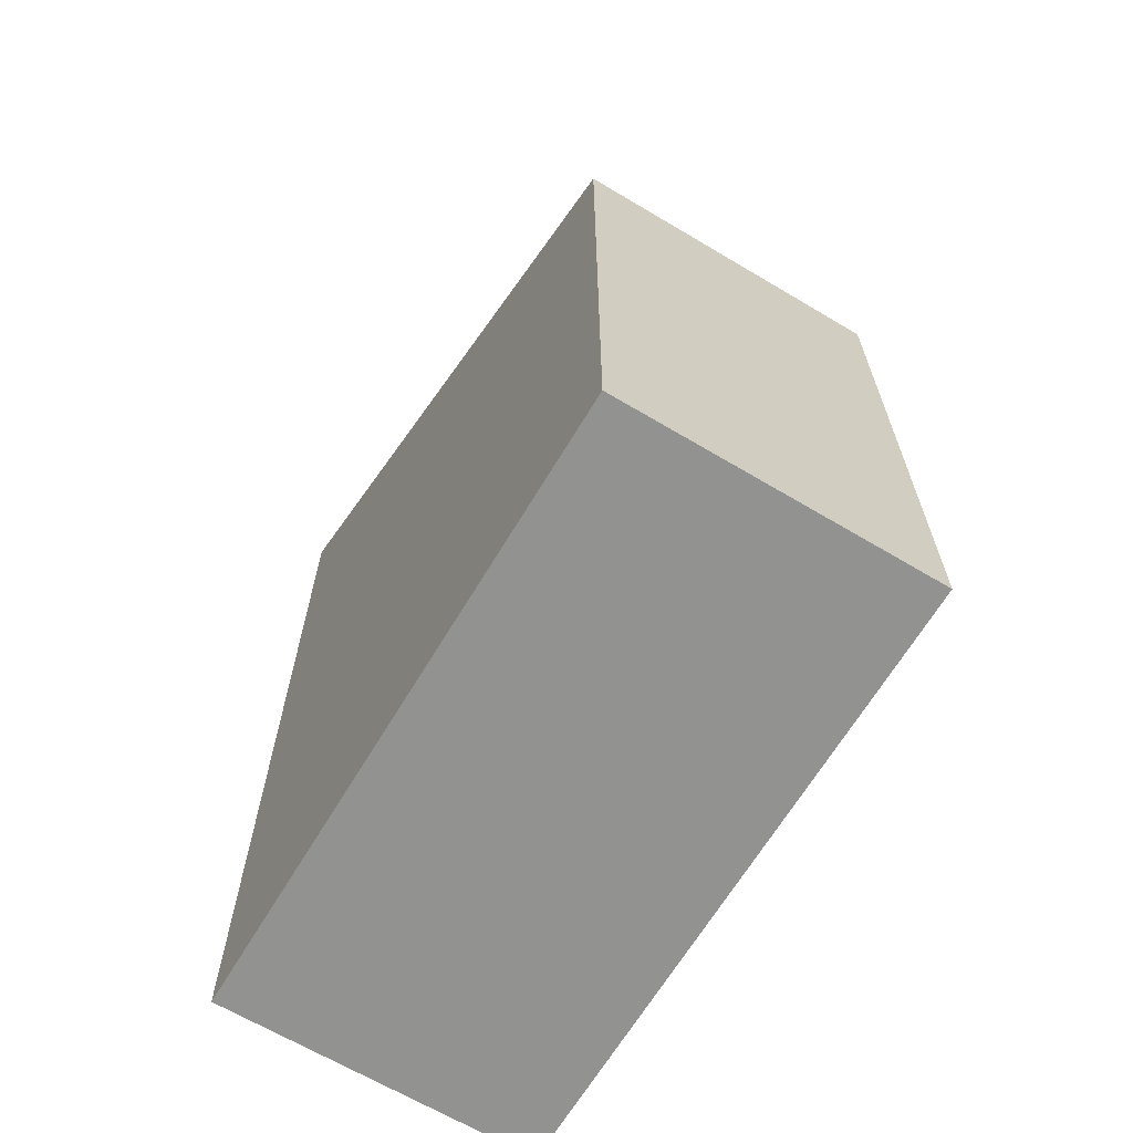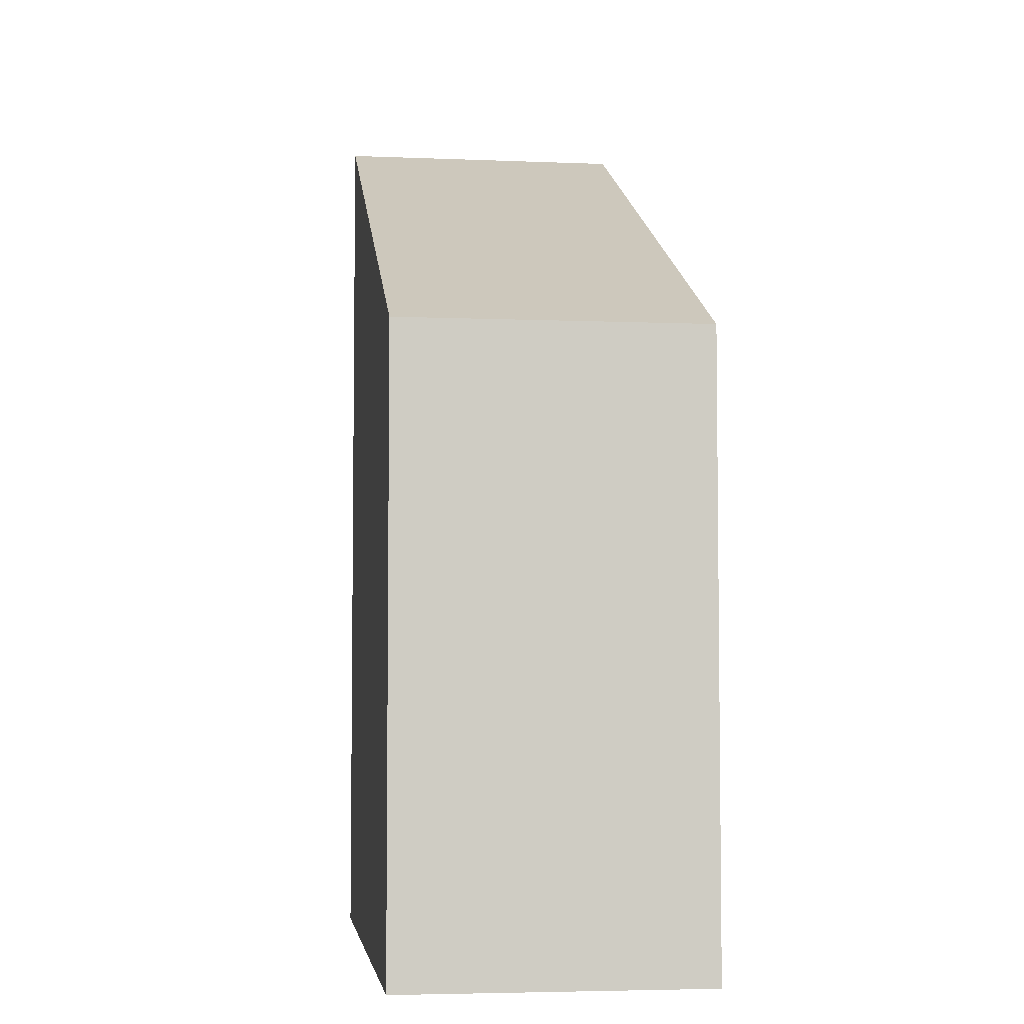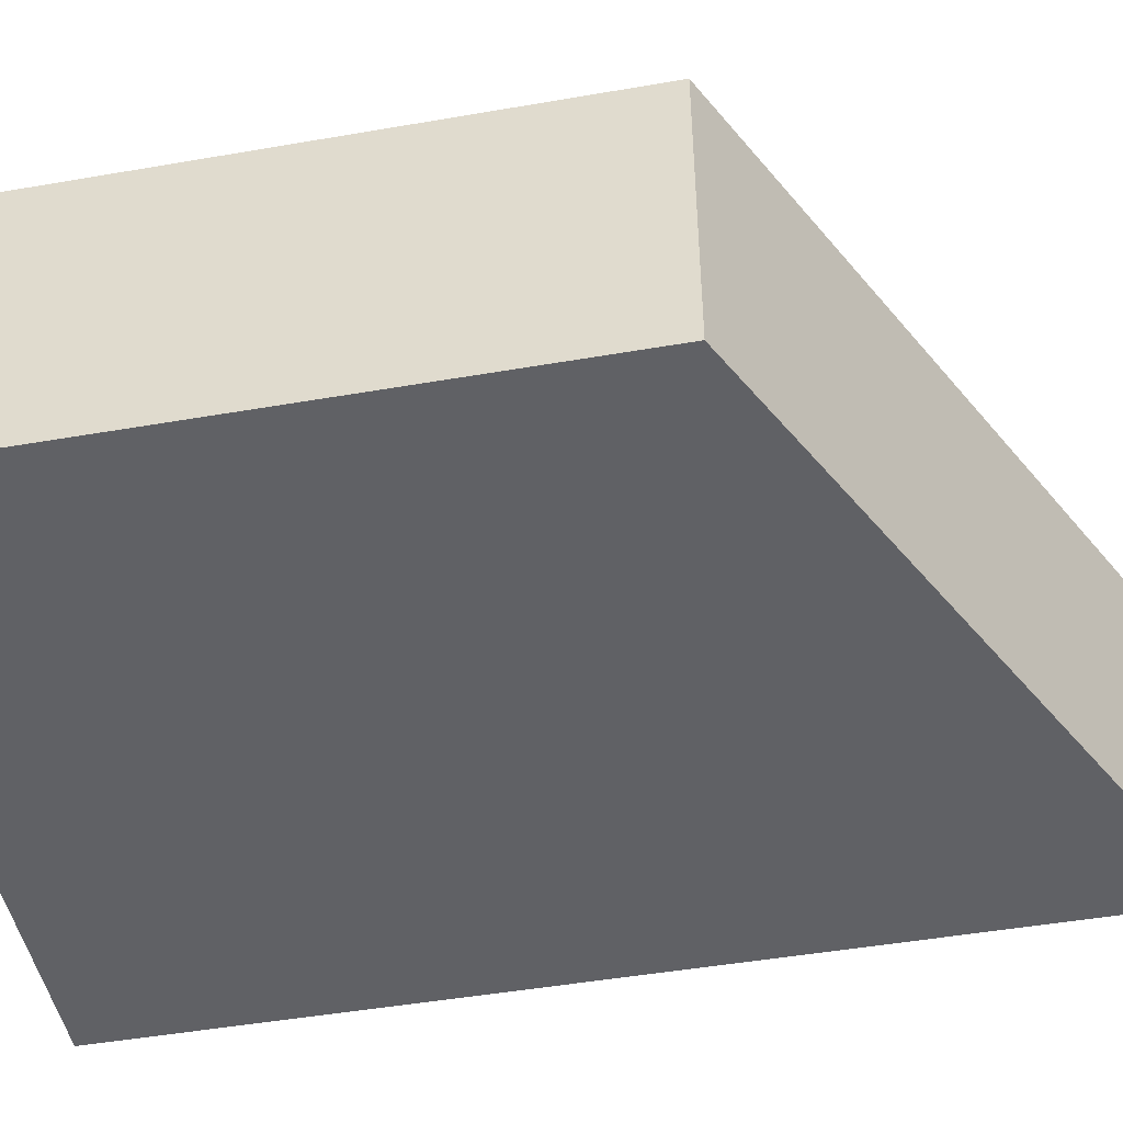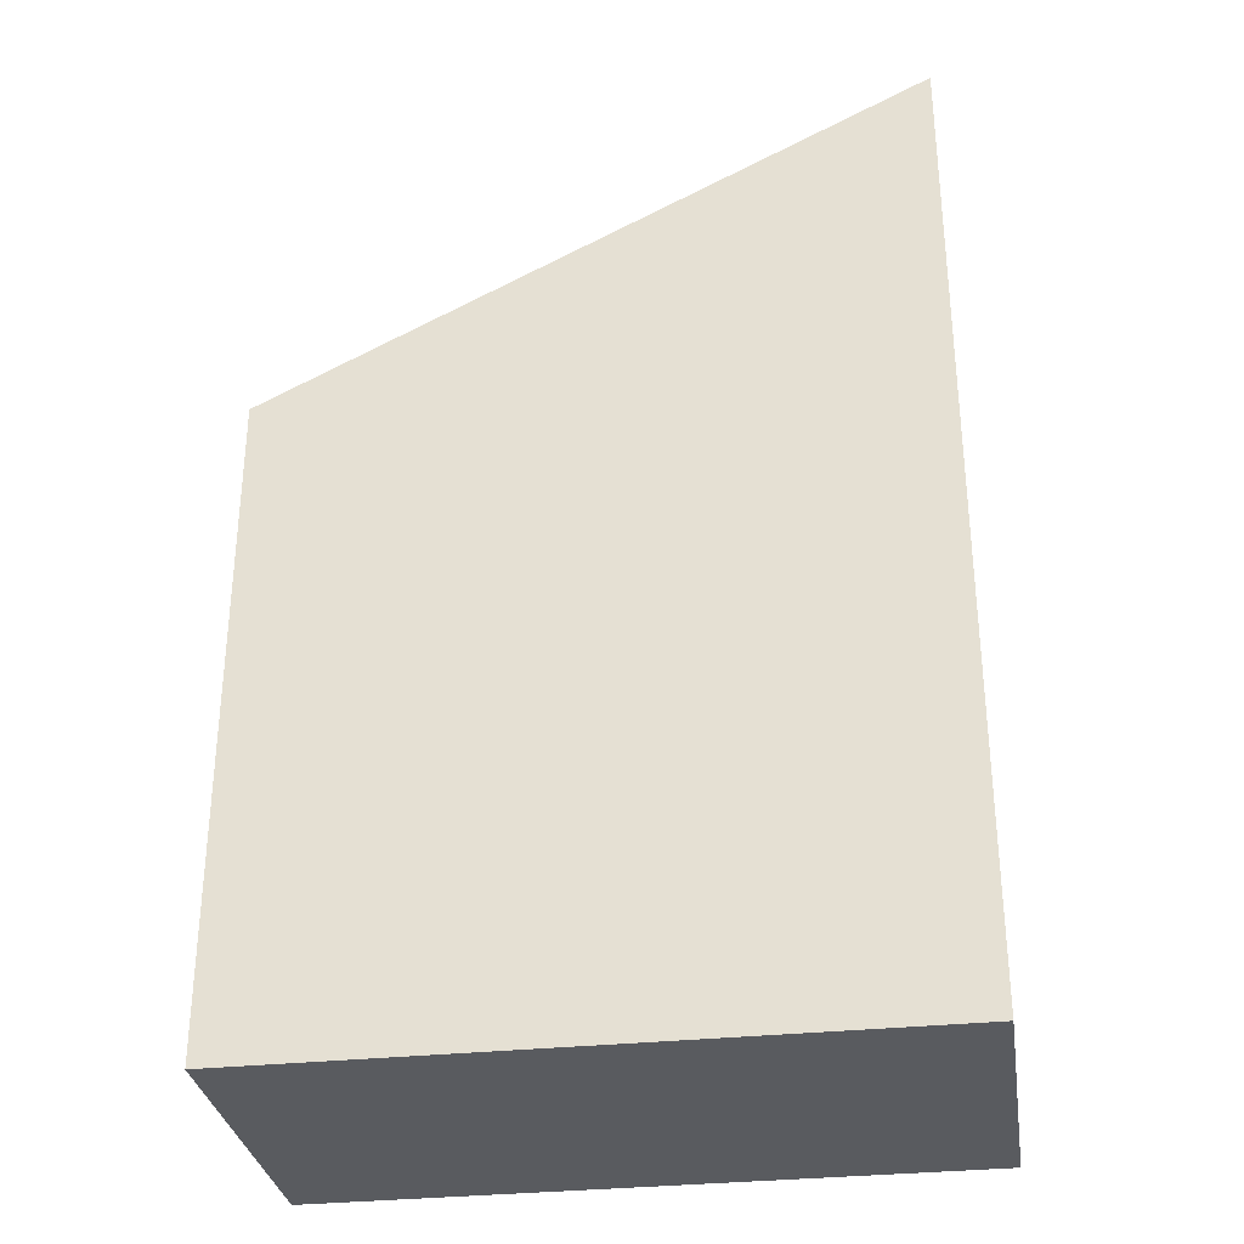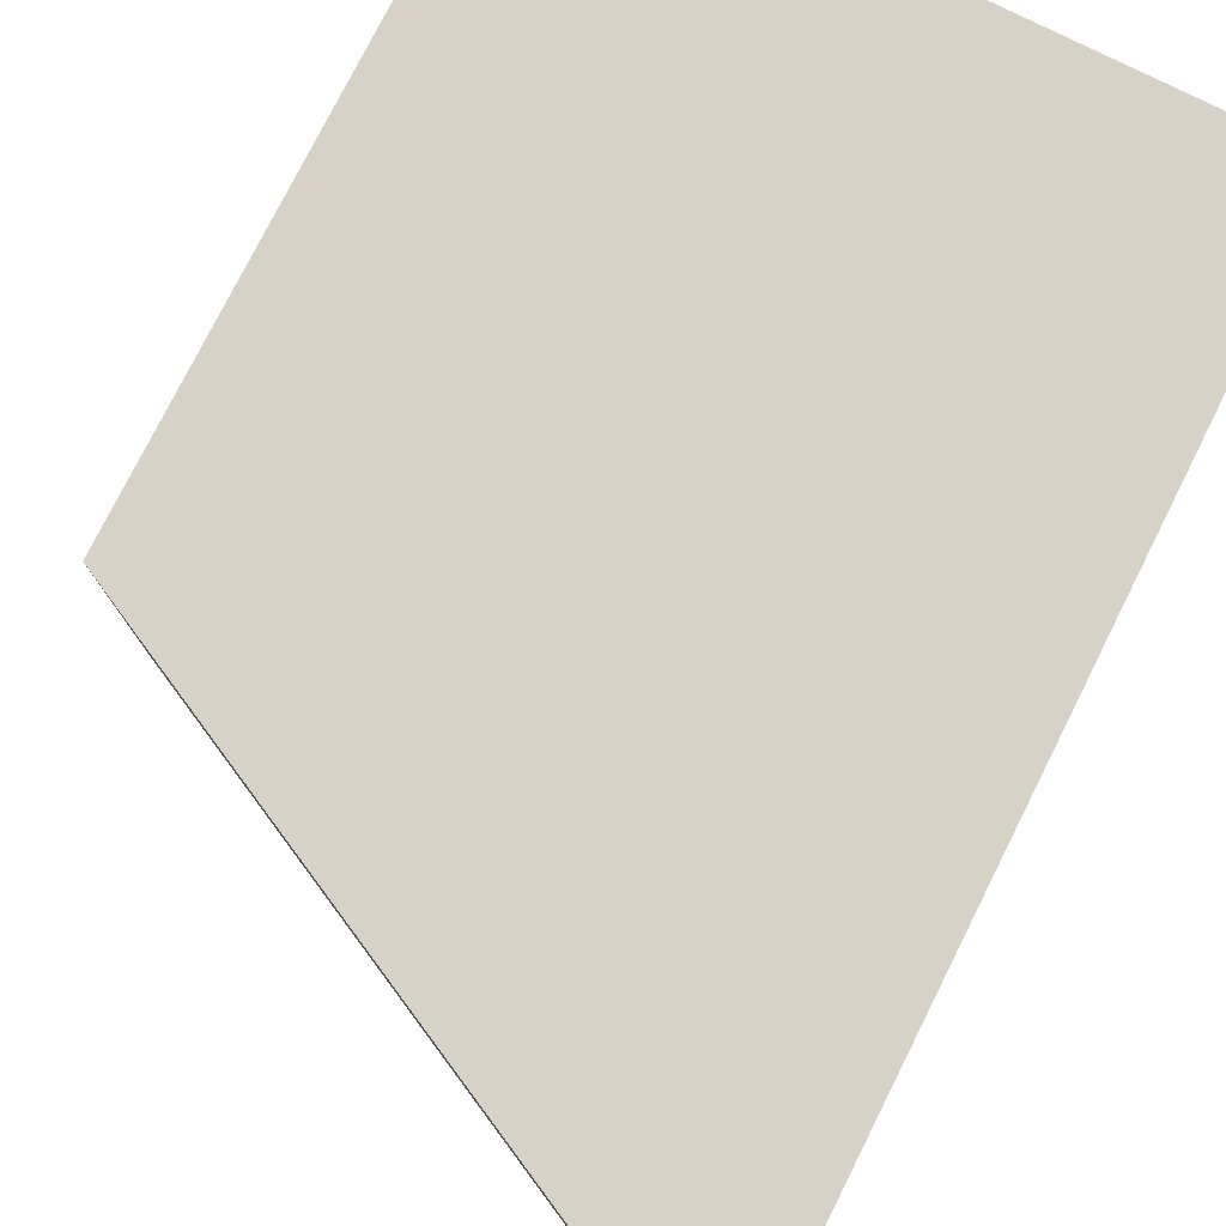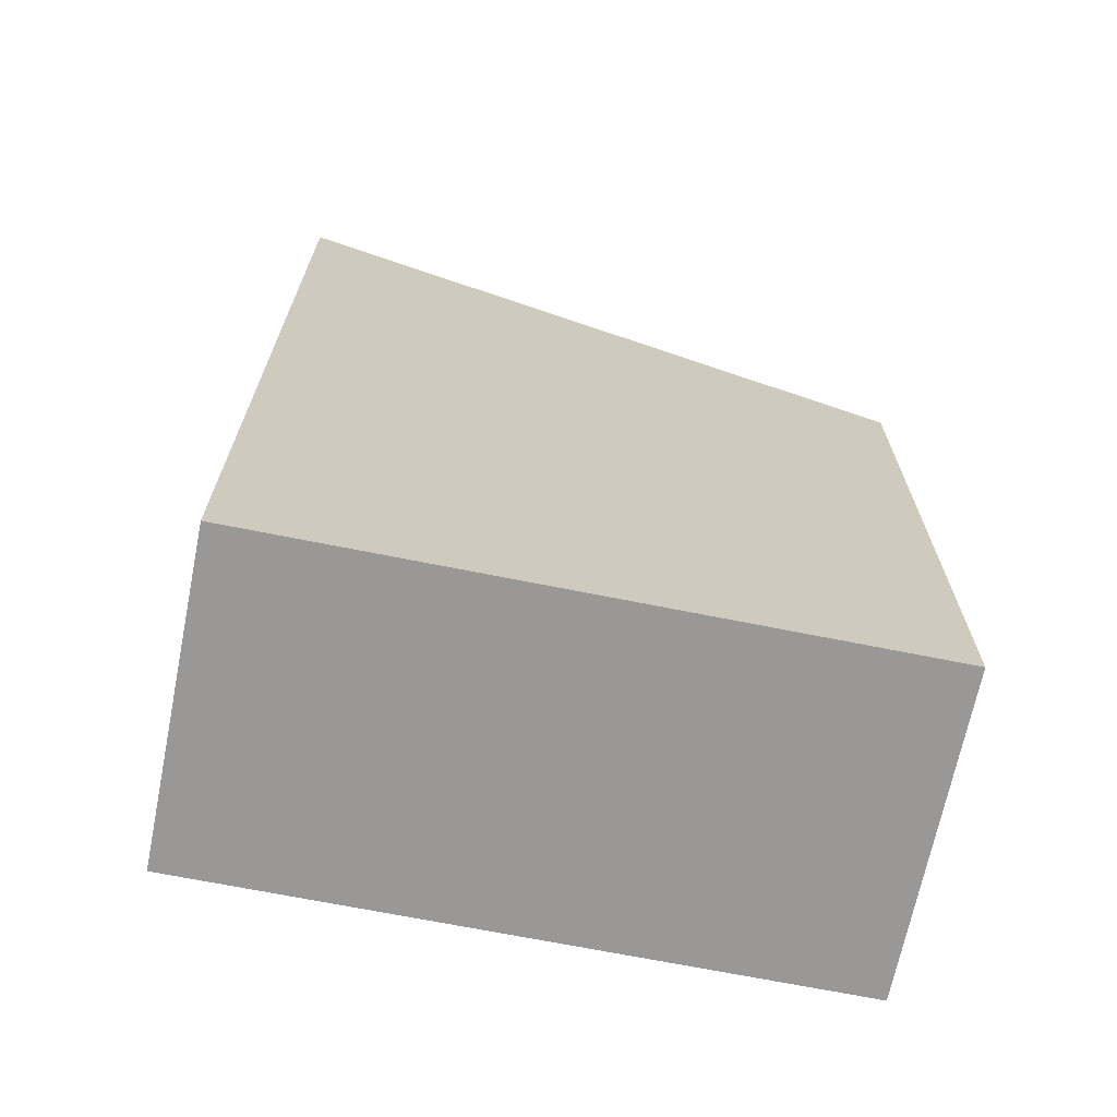
<metadata>
{"format":"obj","ext":"obj","renderer":"f3d","projection":"perspective","resolution":1024,"background":"white","views":[{"elev":-66.2,"azim":59.1,"up":"+Y"},{"elev":-4.7,"azim":82.6,"up":"+Y"},{"elev":-47.9,"azim":101.0,"up":"+Z"},{"elev":-32.0,"azim":-171.4,"up":"+Y"},{"elev":77.7,"azim":-153.3,"up":"+Z"},{"elev":-68.6,"azim":-11.4,"up":"+Y"}]}
</metadata>
<code>
g pb_Mesh175244
v 0 0 -1
v -2 0 -1
v 0 2 -1
v -2 3 -1
v -2 0 -1
v -2 0 -2
v -2 3 -1
v -2 3 -2
v -2 0 -2
v 0 0 -2
v -2 3 -2
v 0 2 -2
v 0 0 -2
v 0 0 -1
v 0 2 -2
v 0 2 -1
v 0 2 -1
v -2 3 -1
v 0 2 -2
v -2 3 -2
v 0 0 -2
v -2 0 -2
v 0 0 -1
v -2 0 -1
g pb_Mesh175244_0
f 3 2 1
f 3 4 2
f 7 6 5
f 7 8 6
f 11 10 9
f 11 12 10
f 15 14 13
f 15 16 14
f 19 18 17
f 19 20 18
f 23 22 21
f 23 24 22

</code>
